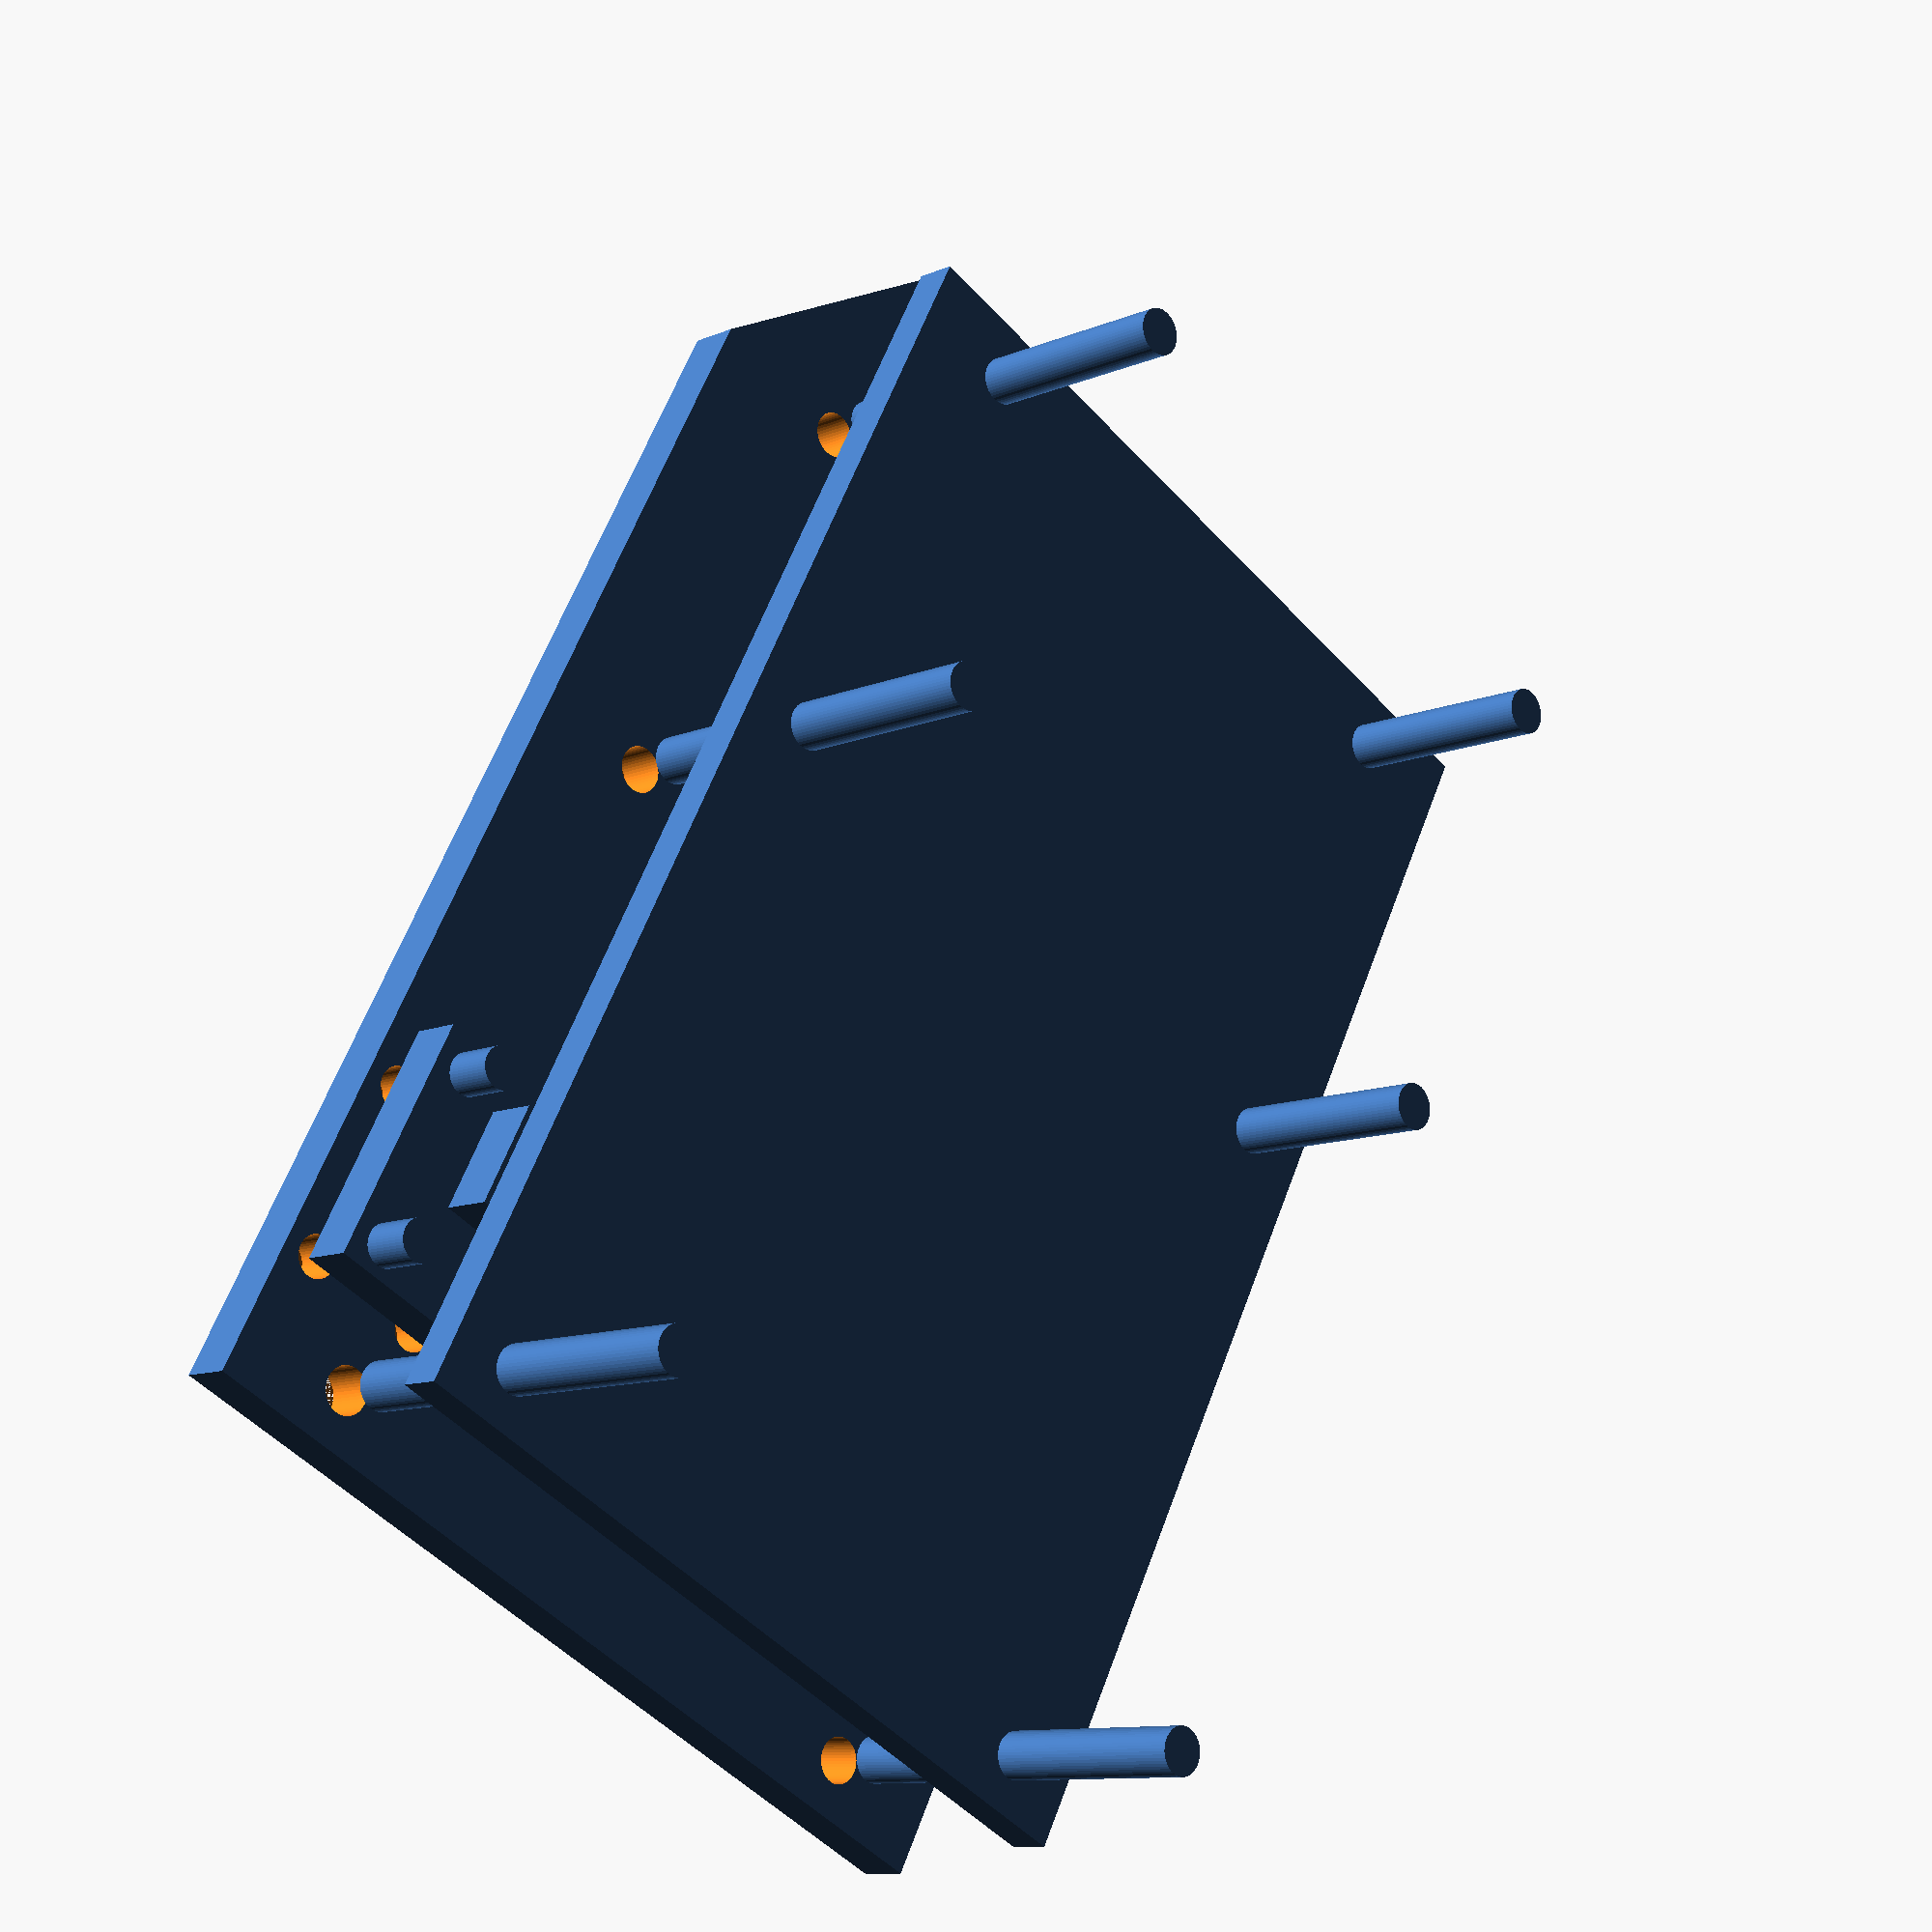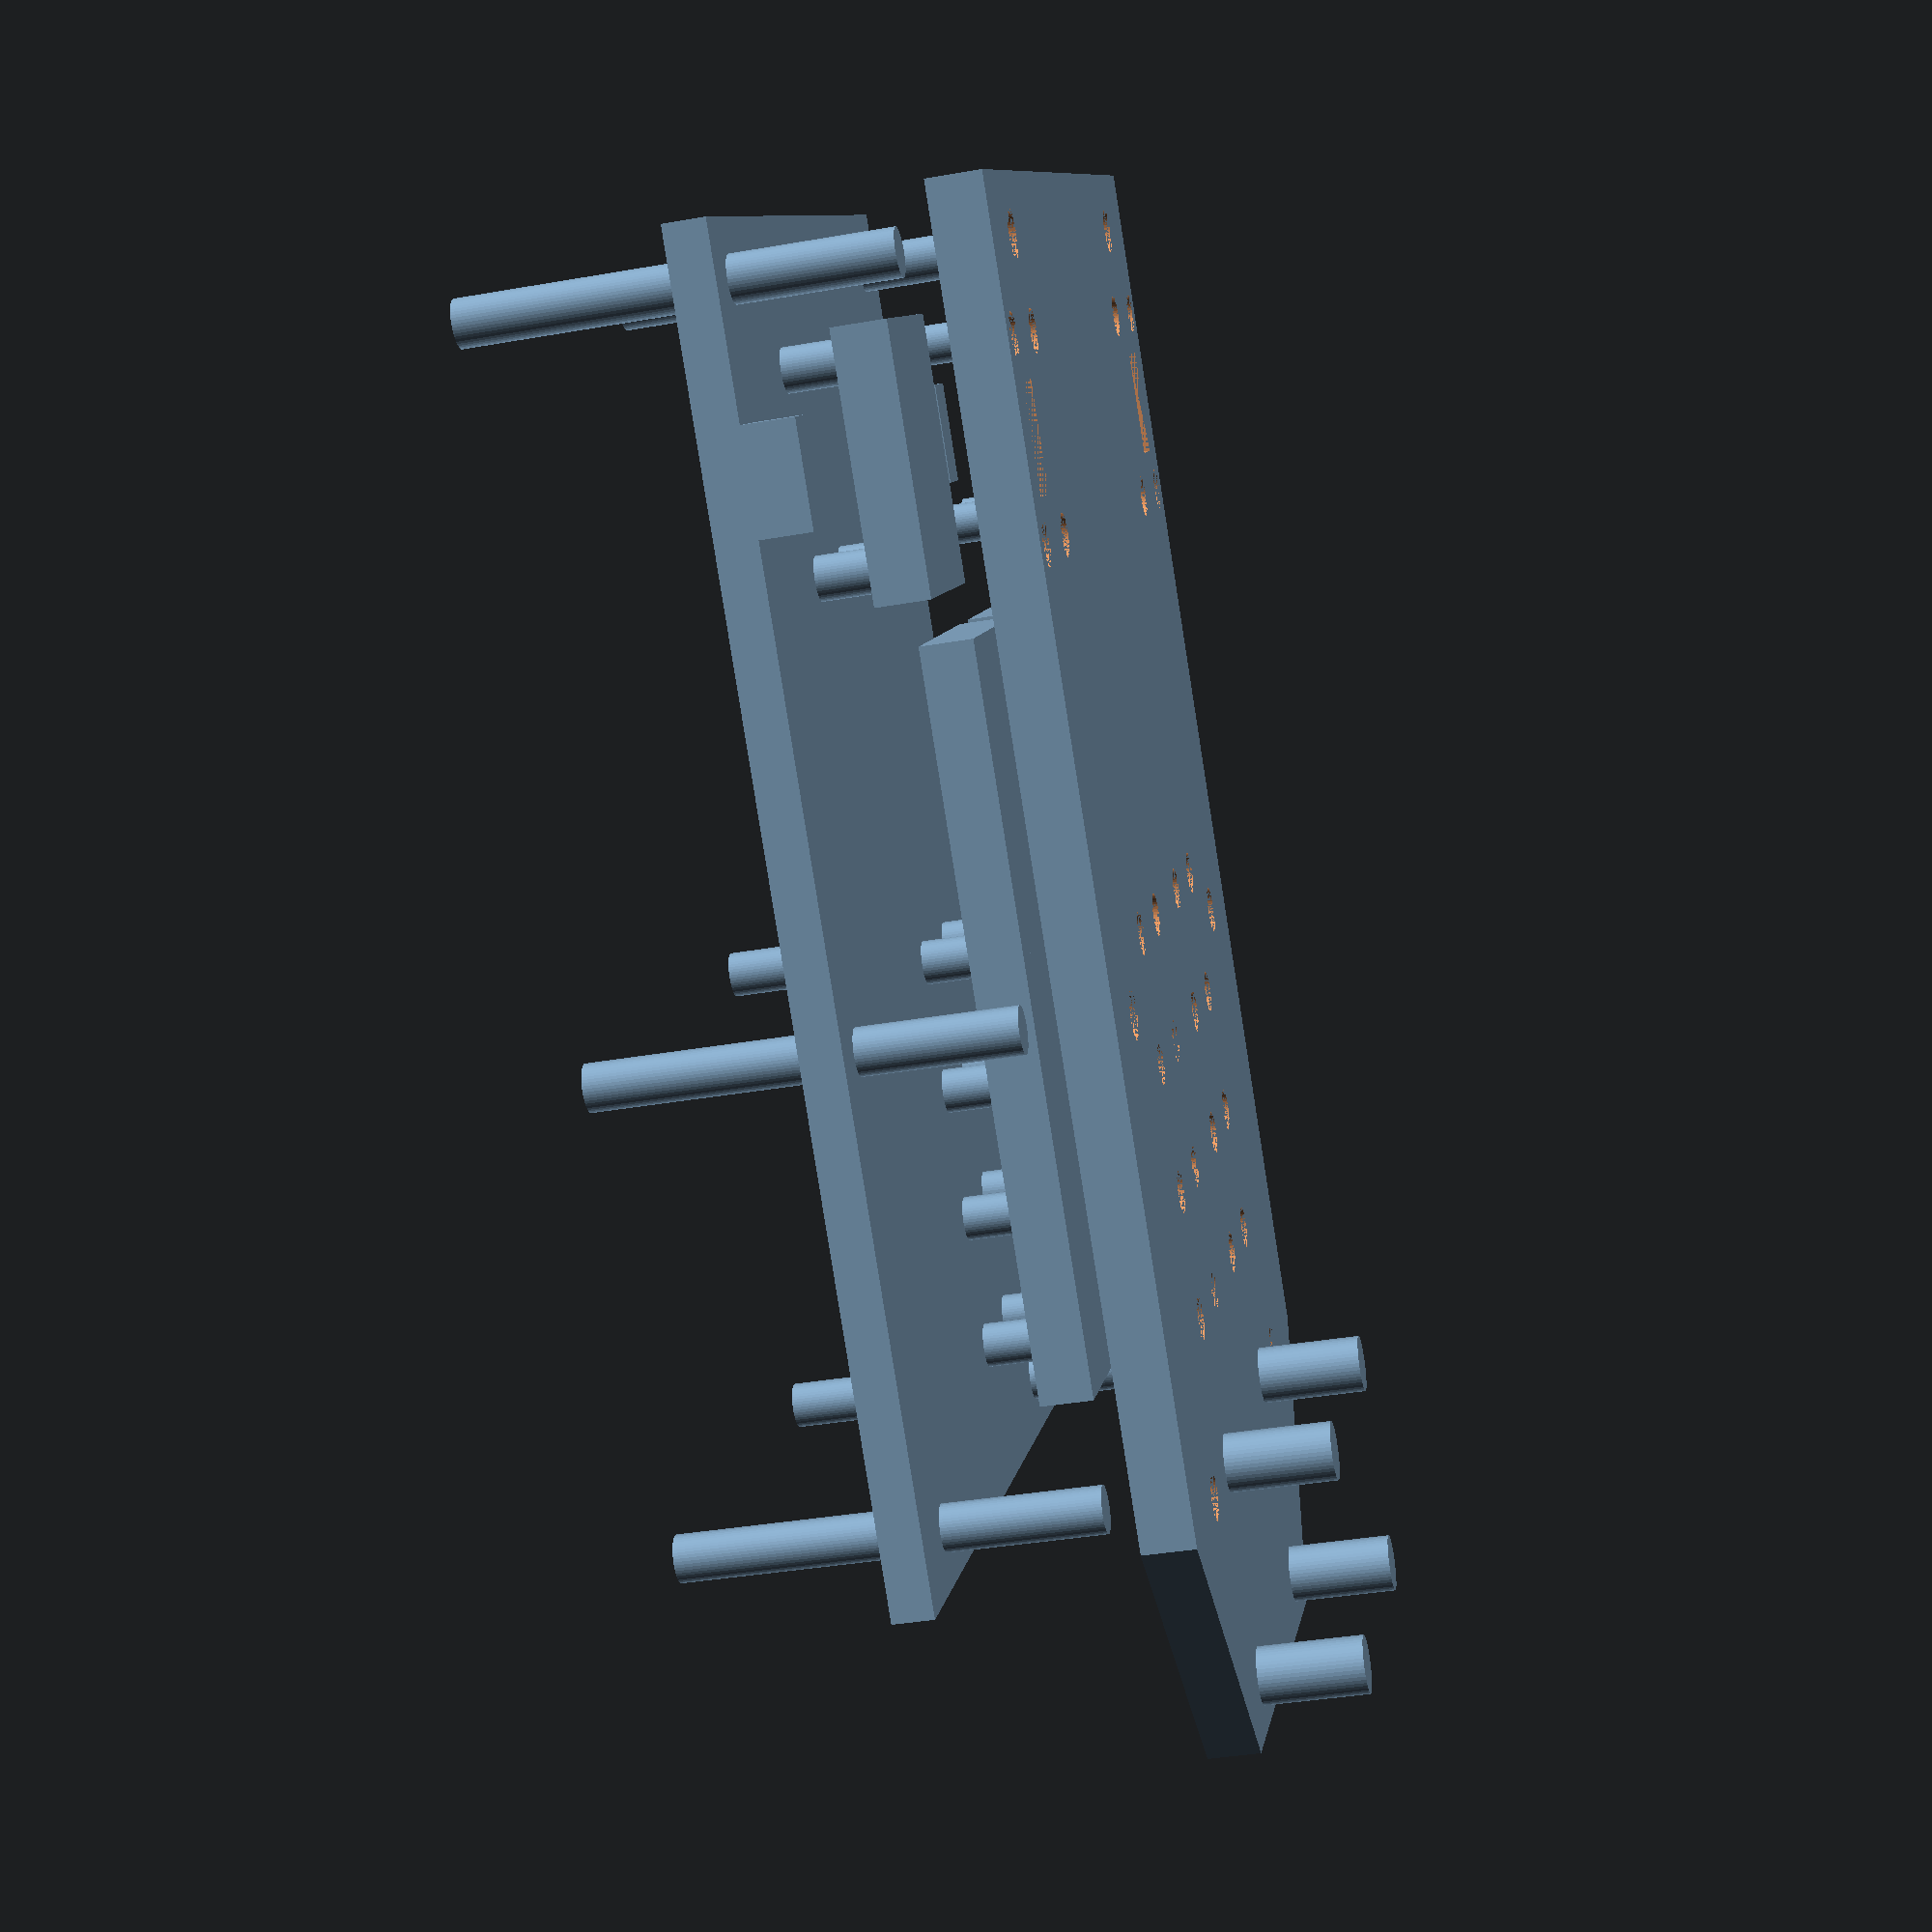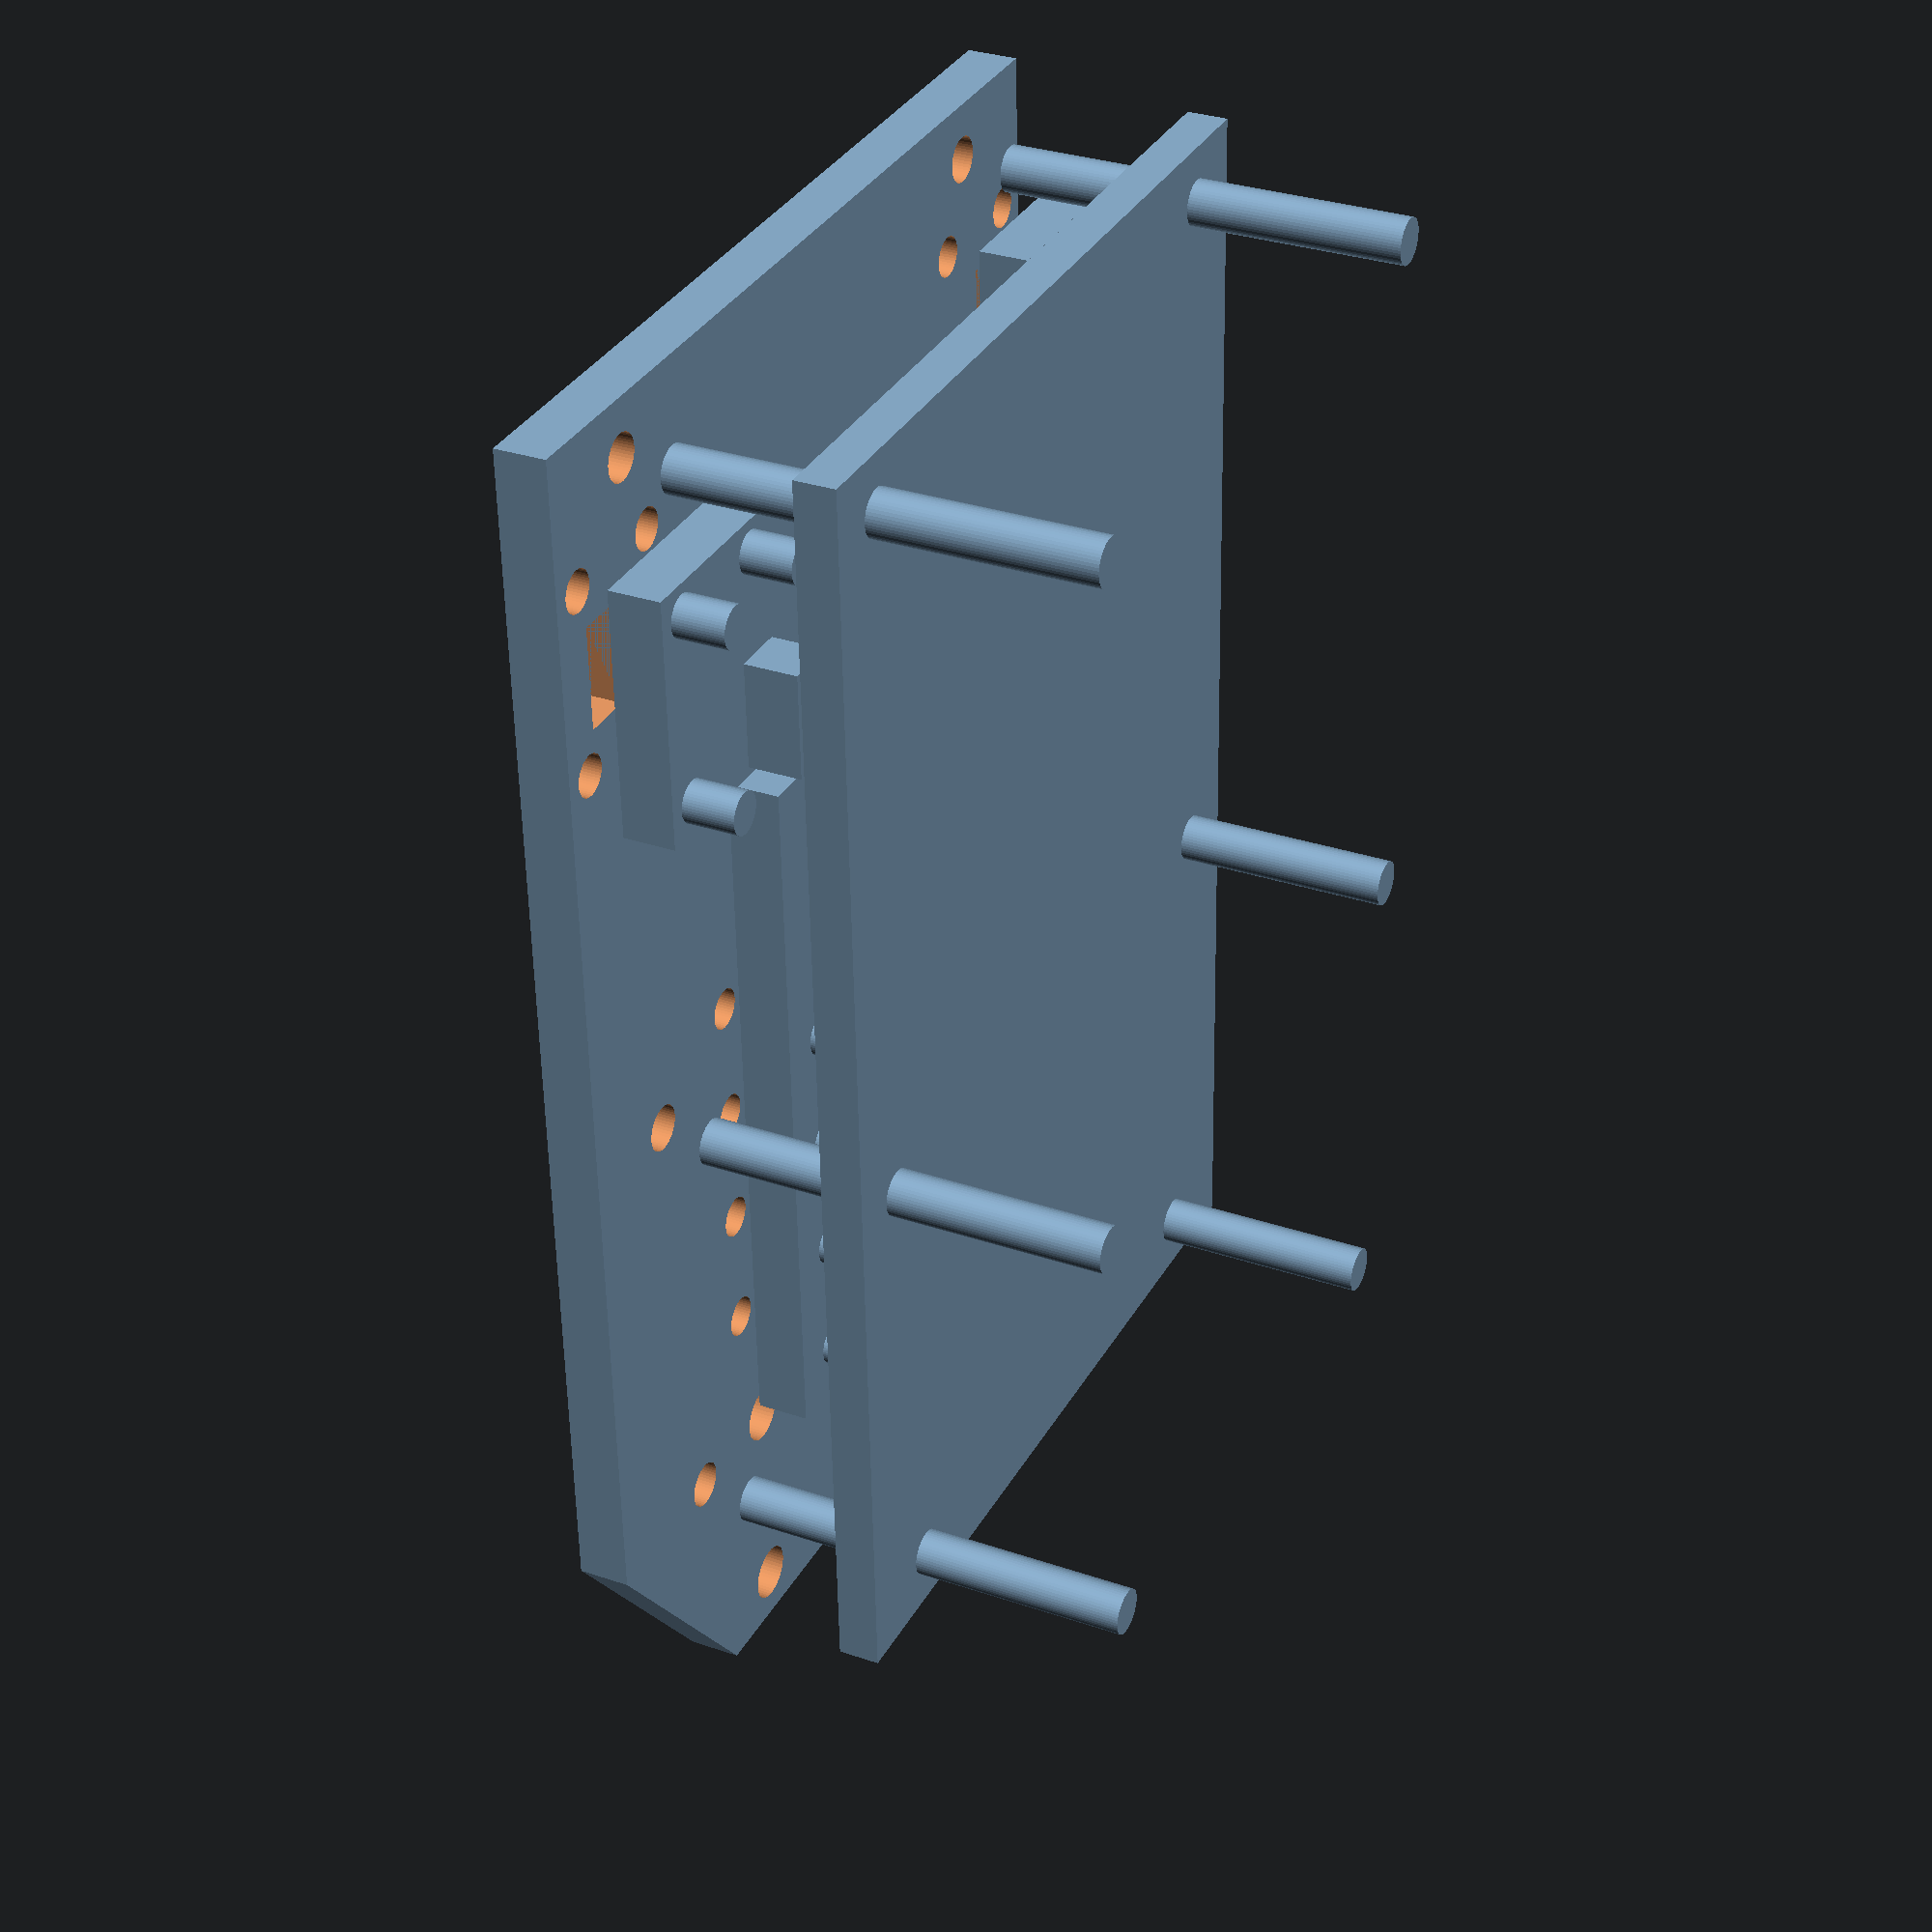
<openscad>
cb_w = 90;
cb_l = 120;
cb_h = 5;

cb1_w = 50;
cb1_l = 25;
cb1_h = 5;

crv_r = 10;

cstr_w = 34.5;
cstr_l = 20.5;
cstr_scrw_dia = 5;

chs_scrw_dia = 4;

bat_w = 24;
bat_l = 70;
bat_rvt_dist = 6;
rvt_dia = 4;
rvt_rad = rvt_dia/2;

plt_w = 80;
plt_l = 125;
plt_h = 4;

mt1_w = 19;
mt1_l = 24;
mt1_ref = 4;
mt_rvt_dist = 6;
mt_rvt_dist1 = 9;

cblslot_l = 10;
cblslot_w = 5;

pcb_l = 30;
pcb_w = 66;

difference(){
hull(){
translate([0,0,0]) cube([cb_w,cb_l,cb_h]);
translate([(cb_w/2)-(cb1_w/2),-cb1_l,0]) cube([cb1_w,cb1_l,cb1_h]);

}

//Castor screw holes
translate([(cb_w/2)-(cstr_w/2),-cb1_l+5,0]) cylinder(r=(cstr_scrw_dia/2)+0.25,h=10,$fn=50);
translate([(cb_w/2)+(cstr_w/2),-cb1_l+5,0]) cylinder(r=(cstr_scrw_dia/2)+0.25,h=10,$fn=50);
translate([(cb_w/2)-(cstr_w/2),-cb1_l+5+cstr_l,0]) cylinder(r=(cstr_scrw_dia/2)+0.25,h=10,$fn=50);
translate([(cb_w/2)+(cstr_w/2),-cb1_l+5+cstr_l,0]) cylinder(r=(cstr_scrw_dia/2)+0.25,h=10,$fn=50);


//Battery rivet holes
translate([(cb_w/2)-bat_w-2.5+(bat_w/2)-bat_rvt_dist,10+5,0]) cylinder(r=rvt_rad,h=10,$fn=50);
translate([(cb_w/2)-bat_w-2.5+(bat_w/2)+bat_rvt_dist,10+5,0]) cylinder(r=rvt_rad,h=10,$fn=50);
translate([(cb_w/2)+2.5+(bat_w/2)+bat_rvt_dist,10+5,0]) cylinder(r=rvt_rad,h=10,$fn=50);
translate([(cb_w/2)+2.5+(bat_w/2)-bat_rvt_dist,10+5,0]) cylinder(r=rvt_rad,h=10,$fn=50);

//Battery rivet holes
translate([(cb_w/2)-bat_w-2.5+(bat_w/2)-bat_rvt_dist,10+5+(2*bat_rvt_dist),0]) cylinder(r=rvt_rad,h=10,$fn=50);
translate([(cb_w/2)-bat_w-2.5+(bat_w/2)+bat_rvt_dist,10+5+(2*bat_rvt_dist),0]) cylinder(r=rvt_rad,h=10,$fn=50);
translate([(cb_w/2)+2.5+(bat_w/2)+bat_rvt_dist,10+5+(2*bat_rvt_dist),0]) cylinder(r=rvt_rad,h=10,$fn=50);
translate([(cb_w/2)+2.5+(bat_w/2)-bat_rvt_dist,10+5+(2*bat_rvt_dist),0]) cylinder(r=rvt_rad,h=10,$fn=50);


//Battery rivet holes
translate([(cb_w/2)-bat_w-2.5+(bat_w/2)-bat_rvt_dist,10+5+(4*bat_rvt_dist),0]) cylinder(r=rvt_rad,h=10,$fn=50);
translate([(cb_w/2)-bat_w-2.5+(bat_w/2)+bat_rvt_dist,10+5+(4*bat_rvt_dist),0]) cylinder(r=rvt_rad,h=10,$fn=50);
translate([(cb_w/2)+2.5+(bat_w/2)+bat_rvt_dist,10+5+(4*bat_rvt_dist),0]) cylinder(r=rvt_rad,h=10,$fn=50);
translate([(cb_w/2)+2.5+(bat_w/2)-bat_rvt_dist,10+5+(4*bat_rvt_dist),0]) cylinder(r=rvt_rad,h=10,$fn=50);


//Battery rivet holes
translate([(cb_w/2)-bat_w-2.5+(bat_w/2)-bat_rvt_dist,10+5+(6*bat_rvt_dist),0]) cylinder(r=rvt_rad,h=10,$fn=50);
translate([(cb_w/2)-bat_w-2.5+(bat_w/2)+bat_rvt_dist,10+5+(6*bat_rvt_dist),0]) cylinder(r=rvt_rad,h=10,$fn=50);
translate([(cb_w/2)+2.5+(bat_w/2)+bat_rvt_dist,10+5+(6*bat_rvt_dist),0]) cylinder(r=rvt_rad,h=10,$fn=50);
translate([(cb_w/2)+2.5+(bat_w/2)-bat_rvt_dist,10+5+(6*bat_rvt_dist),0]) cylinder(r=rvt_rad,h=10,$fn=50);


//Upper chassis screw holes
translate([(cb_w/2)-(cstr_w/2)-12,-cb1_l+5+cstr_l,0]) cylinder(r=(chs_scrw_dia/2)+0.25,h=40,$fn=50);
translate([(cb_w/2)+(cstr_w/2)+12,-cb1_l+5+cstr_l,0]) cylinder(r=(chs_scrw_dia/2)+0.25,h=40,$fn=50);
translate([(cb_w/2)-(pcb_w/2),-cb1_l+5+cstr_l+45,0]) cylinder(r=(chs_scrw_dia/2)+0.25,h=40,$fn=50);
translate([(cb_w/2)+(pcb_w/2),-cb1_l+5+cstr_l+45,0]) cylinder(r=(chs_scrw_dia/2)+0.25,h=40,$fn=50);
translate([(cb_w/2)-(pcb_w/2),-cb1_l+5+cstr_l+114,0]) cylinder(r=(chs_scrw_dia/2)+0.25,h=40,$fn=50);
translate([(cb_w/2)+(pcb_w/2),-cb1_l+5+cstr_l+114,0]) cylinder(r=(chs_scrw_dia/2)+0.25,h=40,$fn=50);

//Upper board
//translate([(cb_w/2)-(plt_w/2),-5,25]) cube([plt_w,plt_l,plt_h]);


//Motor1 rivet holes
translate([(mt1_w/2)-mt_rvt_dist,10+bat_l+5+(mt1_l/2)-mt_rvt_dist1,0]) cylinder(r=rvt_rad,h=10,$fn=50);
translate([(mt1_w/2)+mt_rvt_dist,10+bat_l+5+(mt1_l/2)-mt_rvt_dist1,0]) cylinder(r=rvt_rad,h=10,$fn=50);
translate([(mt1_w/2)-mt_rvt_dist,10+bat_l+5+(mt1_l/2)+mt_rvt_dist1,0]) cylinder(r=rvt_rad,h=10,$fn=50);
translate([(mt1_w/2)+mt_rvt_dist,10+bat_l+5+(mt1_l/2)+mt_rvt_dist1,0]) cylinder(r=rvt_rad,h=10,$fn=50);

//Motor rivet holes
translate([cb_w-mt1_w+(mt1_w/2)-mt_rvt_dist,10+bat_l+5+(mt1_l/2)-mt_rvt_dist1,0]) cylinder(r=rvt_rad,h=10,$fn=50);
translate([cb_w-mt1_w+(mt1_w/2)+mt_rvt_dist,10+bat_l+5+(mt1_l/2)-mt_rvt_dist1,0]) cylinder(r=rvt_rad,h=10,$fn=50);
translate([cb_w-mt1_w+(mt1_w/2)-mt_rvt_dist,10+bat_l+5+(mt1_l/2)+mt_rvt_dist1,0]) cylinder(r=rvt_rad,h=10,$fn=50);
translate([cb_w-mt1_w+(mt1_w/2)+mt_rvt_dist,10+bat_l+5+(mt1_l/2)+mt_rvt_dist1,0]) cylinder(r=rvt_rad,h=10,$fn=50);

//Cable slot
translate([cb_w-(mt1_w/2),10+bat_l+5+(mt1_l/2)-(cblslot_l/2),0]) cube([cblslot_w,cblslot_l,5]);
translate([(mt1_w/2)-cblslot_w,10+bat_l+5+(mt1_l/2)-(cblslot_l/2),0]) cube([cblslot_w,cblslot_l,5]);


}



//translate([cb_w-(crv_r),cb_l-(crv_r),10]) cylinder(r=crv_r,h=cb_h,$fn=50);

//Castor screw holes
translate([(cb_w/2)-(cstr_w/2),-cb1_l+5,-10]) cylinder(r=(cstr_scrw_dia/2)+0.25,h=10,$fn=50);
translate([(cb_w/2)+(cstr_w/2),-cb1_l+5,-10]) cylinder(r=(cstr_scrw_dia/2)+0.25,h=10,$fn=50);
translate([(cb_w/2)-(cstr_w/2),-cb1_l+5+cstr_l,-10]) cylinder(r=(cstr_scrw_dia/2)+0.25,h=10,$fn=50);
translate([(cb_w/2)+(cstr_w/2),-cb1_l+5+cstr_l,-10]) cylinder(r=(cstr_scrw_dia/2)+0.25,h=10,$fn=50);

//battery base
translate([(cb_w/2)-bat_w-2.5,10,10]) cube([bat_w,bat_l,5]);
translate([(cb_w/2)+2.5,10,10]) cube([bat_w,bat_l,5]);

//Battery rivet holes
translate([(cb_w/2)-bat_w-2.5+(bat_w/2)-bat_rvt_dist,10+5,10]) cylinder(r=rvt_rad,h=10,$fn=50);
translate([(cb_w/2)-bat_w-2.5+(bat_w/2)+bat_rvt_dist,10+5,10]) cylinder(r=rvt_rad,h=10,$fn=50);
translate([(cb_w/2)+2.5+(bat_w/2)+bat_rvt_dist,10+5,10]) cylinder(r=rvt_rad,h=10,$fn=50);
translate([(cb_w/2)+2.5+(bat_w/2)-bat_rvt_dist,10+5,10]) cylinder(r=rvt_rad,h=10,$fn=50);

//Battery rivet holes
translate([(cb_w/2)-bat_w-2.5+(bat_w/2)-bat_rvt_dist,10+5+(2*bat_rvt_dist),10]) cylinder(r=rvt_rad,h=10,$fn=50);
translate([(cb_w/2)-bat_w-2.5+(bat_w/2)+bat_rvt_dist,10+5+(2*bat_rvt_dist),10]) cylinder(r=rvt_rad,h=10,$fn=50);
translate([(cb_w/2)+2.5+(bat_w/2)+bat_rvt_dist,10+5+(2*bat_rvt_dist),10]) cylinder(r=rvt_rad,h=10,$fn=50);
translate([(cb_w/2)+2.5+(bat_w/2)-bat_rvt_dist,10+5+(2*bat_rvt_dist),10]) cylinder(r=rvt_rad,h=10,$fn=50);


//Battery rivet holes
translate([(cb_w/2)-bat_w-2.5+(bat_w/2)-bat_rvt_dist,10+5+(4*bat_rvt_dist),10]) cylinder(r=rvt_rad,h=10,$fn=50);
translate([(cb_w/2)-bat_w-2.5+(bat_w/2)+bat_rvt_dist,10+5+(4*bat_rvt_dist),10]) cylinder(r=rvt_rad,h=10,$fn=50);
translate([(cb_w/2)+2.5+(bat_w/2)+bat_rvt_dist,10+5+(4*bat_rvt_dist),10]) cylinder(r=rvt_rad,h=10,$fn=50);
translate([(cb_w/2)+2.5+(bat_w/2)-bat_rvt_dist,10+5+(4*bat_rvt_dist),10]) cylinder(r=rvt_rad,h=10,$fn=50);


//Battery rivet holes
translate([(cb_w/2)-bat_w-2.5+(bat_w/2)-bat_rvt_dist,10+5+(6*bat_rvt_dist),10]) cylinder(r=rvt_rad,h=10,$fn=50);
translate([(cb_w/2)-bat_w-2.5+(bat_w/2)+bat_rvt_dist,10+5+(6*bat_rvt_dist),10]) cylinder(r=rvt_rad,h=10,$fn=50);
translate([(cb_w/2)+2.5+(bat_w/2)+bat_rvt_dist,10+5+(6*bat_rvt_dist),10]) cylinder(r=rvt_rad,h=10,$fn=50);
translate([(cb_w/2)+2.5+(bat_w/2)-bat_rvt_dist,10+5+(6*bat_rvt_dist),10]) cylinder(r=rvt_rad,h=10,$fn=50);


//Upper chassis screw holes
translate([(cb_w/2)-(cstr_w/2)-12,-cb1_l+5+cstr_l,10]) cylinder(r=(chs_scrw_dia/2)+0.25,h=40,$fn=50);
translate([(cb_w/2)+(cstr_w/2)+12,-cb1_l+5+cstr_l,10]) cylinder(r=(chs_scrw_dia/2)+0.25,h=40,$fn=50);
translate([(cb_w/2)-(pcb_w/2),-cb1_l+5+cstr_l+45,10]) cylinder(r=(chs_scrw_dia/2)+0.25,h=40,$fn=50);
translate([(cb_w/2)+(pcb_w/2),-cb1_l+5+cstr_l+45,10]) cylinder(r=(chs_scrw_dia/2)+0.25,h=40,$fn=50);
translate([(cb_w/2)-(pcb_w/2),-cb1_l+5+cstr_l+114,10]) cylinder(r=(chs_scrw_dia/2)+0.25,h=40,$fn=50);
translate([(cb_w/2)+(pcb_w/2),-cb1_l+5+cstr_l+114,10]) cylinder(r=(chs_scrw_dia/2)+0.25,h=40,$fn=50);

//Upper board
translate([(cb_w/2)-(plt_w/2),-5,25]) cube([plt_w,plt_l,plt_h]);

//Motor base ref
translate([0,10+bat_l+5,10]) cube([mt1_w,mt1_l,5]);
translate([cb_w-mt1_w,10+bat_l+5,10]) cube([mt1_w,mt1_l,5]);

//Motor1 rivet holes
translate([(mt1_w/2)-mt_rvt_dist,10+bat_l+5+(mt1_l/2)-mt_rvt_dist1,10]) cylinder(r=rvt_rad,h=10,$fn=50);
translate([(mt1_w/2)+mt_rvt_dist,10+bat_l+5+(mt1_l/2)-mt_rvt_dist1,10]) cylinder(r=rvt_rad,h=10,$fn=50);
translate([(mt1_w/2)-mt_rvt_dist,10+bat_l+5+(mt1_l/2)+mt_rvt_dist1,10]) cylinder(r=rvt_rad,h=10,$fn=50);
translate([(mt1_w/2)+mt_rvt_dist,10+bat_l+5+(mt1_l/2)+mt_rvt_dist1,10]) cylinder(r=rvt_rad,h=10,$fn=50);

//Motor rivet holes
translate([cb_w-mt1_w+(mt1_w/2)-mt_rvt_dist,10+bat_l+5+(mt1_l/2)-mt_rvt_dist1,10]) cylinder(r=rvt_rad,h=10,$fn=50);
translate([cb_w-mt1_w+(mt1_w/2)+mt_rvt_dist,10+bat_l+5+(mt1_l/2)-mt_rvt_dist1,10]) cylinder(r=rvt_rad,h=10,$fn=50);
translate([cb_w-mt1_w+(mt1_w/2)-mt_rvt_dist,10+bat_l+5+(mt1_l/2)+mt_rvt_dist1,10]) cylinder(r=rvt_rad,h=10,$fn=50);
translate([cb_w-mt1_w+(mt1_w/2)+mt_rvt_dist,10+bat_l+5+(mt1_l/2)+mt_rvt_dist1,10]) cylinder(r=rvt_rad,h=10,$fn=50);

//Cable slot
translate([cb_w-(mt1_w/2),10+bat_l+5+(mt1_l/2)-(cblslot_l/2),20]) cube([cblslot_w,cblslot_l,5]);
translate([(mt1_w/2)-cblslot_w,10+bat_l+5+(mt1_l/2)-(cblslot_l/2),20]) cube([cblslot_w,cblslot_l,5]);

</openscad>
<views>
elev=190.7 azim=28.0 roll=223.6 proj=p view=solid
elev=37.6 azim=45.8 roll=102.6 proj=p view=wireframe
elev=148.5 azim=177.8 roll=244.3 proj=p view=solid
</views>
